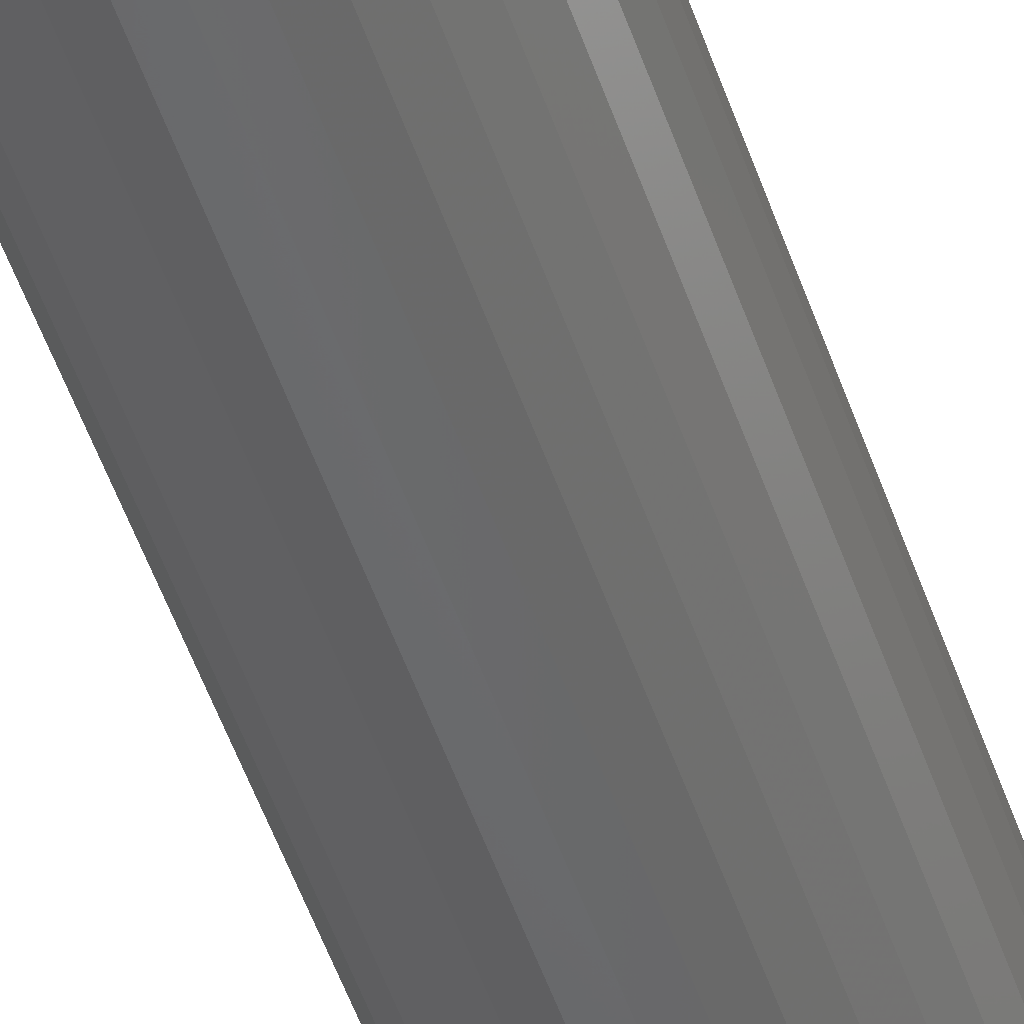
<metadata>
{"format":"stl","ext":"stl","renderer":"f3d","projection":"perspective","resolution":1024,"background":"white","views":[{"elev":-51.1,"azim":18.5,"up":"+Y"}]}
</metadata>
<code>
# stl→obj: 384 verts, 760 faces
v 0.005674 0.06497 -0.5
v 0.01835 0.06372 -0.5
v -0.007 0.06372 -0.5
v -0.01919 0.06002 -0.5
v 0.03054 0.06002 -0.5
v -0.03042 0.05402 -0.5
v 0.04177 0.05402 -0.5
v -0.04026 0.04594 -0.5
v 0.05161 0.04594 -0.5
v -0.04834 0.03609 -0.5
v 0.05969 0.03609 -0.5
v 0.05161 -0.04594 -0.5
v -0.04026 -0.04594 -0.5
v 0.05969 -0.03609 -0.5
v -0.03042 -0.05402 -0.5
v 0.04177 -0.05402 -0.5
v -0.01919 -0.06002 -0.5
v 0.03054 -0.06002 -0.5
v -0.007 -0.06372 -0.5
v 0.01835 -0.06372 -0.5
v 0.005674 -0.06497 -0.5
v -0.04834 -0.03609 -0.5
v -0.05435 -0.02486 -0.5
v 0.0657 -0.02486 -0.5
v -0.05804 -0.01267 -0.5
v 0.06939 -0.01267 -0.5
v -0.05929 -8.286e-17 -0.5
v 0.07064 3.753e-17 -0.5
v -0.05804 0.01267 -0.5
v 0.06939 0.01267 -0.5
v -0.05435 0.02486 -0.5
v 0.0657 0.02486 -0.5
v 0.09408 -1.002e-16 -0.4766
v 0.09408 0 0.5
v 0.09238 -0.01725 -0.4766
v 0.09238 -0.01725 0.5
v 0.08735 -0.03383 -0.4766
v 0.08735 -0.03383 0.5
v 0.07918 -0.04911 -0.4766
v 0.07918 -0.04911 0.5
v 0.06819 -0.06251 -0.4766
v 0.06819 -0.06251 0.5
v 0.05479 -0.07351 -0.4766
v 0.05479 -0.07351 0.5
v 0.03951 -0.08168 -0.4766
v 0.03951 -0.08168 0.5
v 0.02292 -0.08671 -0.4766
v 0.02292 -0.08671 0.5
v 0.005674 -0.0884 -0.4766
v 0.005674 -0.0884 0.5
v -0.01157 -0.08671 -0.4766
v -0.01157 -0.08671 0.5
v -0.02816 -0.08168 -0.4766
v -0.02816 -0.08168 0.5
v -0.04344 -0.07351 -0.4766
v -0.04344 -0.07351 0.5
v -0.05684 -0.06251 -0.4766
v -0.05684 -0.06251 0.5
v -0.06783 -0.04911 -0.4766
v -0.06783 -0.04911 0.5
v -0.076 -0.03383 -0.4766
v -0.076 -0.03383 0.5
v -0.08103 -0.01725 -0.4766
v -0.08103 -0.01725 0.5
v -0.08273 1.083e-17 -0.4766
v -0.08273 1.083e-17 0.5
v -0.08103 0.01725 -0.4766
v -0.08103 0.01725 0.5
v -0.076 0.03383 -0.4766
v -0.076 0.03383 0.5
v -0.06783 0.04911 -0.4766
v -0.06783 0.04911 0.5
v -0.05684 0.06251 -0.4766
v -0.05684 0.06251 0.5
v -0.04344 0.07351 -0.4766
v -0.04344 0.07351 0.5
v -0.02816 0.08168 -0.4766
v -0.02816 0.08168 0.5
v -0.01157 0.08671 -0.4766
v -0.01157 0.08671 0.5
v 0.005674 0.0884 -0.4766
v 0.005674 0.0884 0.5
v 0.02292 0.08671 -0.4766
v 0.02292 0.08671 0.5
v 0.03951 0.08168 -0.4766
v 0.03951 0.08168 0.5
v 0.05479 0.07351 -0.4766
v 0.05479 0.07351 0.5
v 0.06819 0.06251 -0.4766
v 0.06819 0.06251 0.5
v 0.07918 0.04911 -0.4766
v 0.07918 0.04911 0.5
v 0.08735 0.03383 -0.4766
v 0.08735 0.03383 0.5
v 0.09238 0.01725 -0.4766
v 0.09238 0.01725 0.5
v -0.08228 -1.249e-16 -0.4811
v -0.08059 0.01716 -0.4811
v -0.08095 -1.388e-16 -0.4855
v -0.07928 0.0169 -0.4855
v -0.07878 -1.318e-16 -0.4896
v -0.07716 0.01648 -0.4896
v -0.07587 -1.18e-16 -0.4931
v -0.0743 0.01591 -0.4931
v -0.07231 -1.18e-16 -0.4961
v -0.07082 0.01521 -0.4961
v -0.06826 -1.11e-16 -0.4982
v -0.06684 0.01442 -0.4982
v -0.06387 -1.11e-16 -0.4995
v -0.06253 0.01357 -0.4995
v 0.09194 0.01716 -0.4811
v 0.09363 9.021e-17 -0.4811
v 0.09063 0.0169 -0.4855
v 0.09229 9.021e-17 -0.4855
v 0.08851 0.01648 -0.4896
v 0.09013 8.327e-17 -0.4896
v 0.08565 0.01591 -0.4931
v 0.08721 9.021e-17 -0.4931
v 0.08216 0.01521 -0.4961
v 0.08366 6.939e-17 -0.4961
v 0.07819 0.01442 -0.4982
v 0.07961 6.939e-17 -0.4982
v 0.07388 0.01357 -0.4995
v 0.07521 6.939e-17 -0.4995
v 0.08693 0.03366 -0.4811
v 0.0857 0.03315 -0.4855
v 0.0837 0.03232 -0.4896
v 0.08101 0.0312 -0.4931
v 0.07773 0.02984 -0.4961
v 0.07398 0.02829 -0.4982
v 0.06992 0.02661 -0.4995
v 0.07881 0.04886 -0.4811
v 0.0777 0.04812 -0.4855
v 0.0759 0.04692 -0.4896
v 0.07347 0.0453 -0.4931
v 0.07052 0.04333 -0.4961
v 0.06715 0.04108 -0.4982
v 0.06349 0.03863 -0.4995
v 0.06787 0.06219 -0.4811
v 0.06692 0.06125 -0.4855
v 0.06539 0.05972 -0.4896
v 0.06333 0.05766 -0.4931
v 0.06082 0.05515 -0.4961
v 0.05796 0.05228 -0.4982
v 0.05485 0.04917 -0.4995
v 0.05454 0.07313 -0.4811
v 0.0538 0.07202 -0.4855
v 0.05259 0.07022 -0.4896
v 0.05098 0.0678 -0.4931
v 0.049 0.06484 -0.4961
v 0.04675 0.06148 -0.4982
v 0.04431 0.05782 -0.4995
v 0.03933 0.08126 -0.4811
v 0.03882 0.08003 -0.4855
v 0.03799 0.07803 -0.4896
v 0.03688 0.07533 -0.4931
v 0.03552 0.07205 -0.4961
v 0.03397 0.06831 -0.4982
v 0.03229 0.06425 -0.4995
v 0.02283 0.08626 -0.4811
v 0.02257 0.08496 -0.4855
v 0.02215 0.08283 -0.4896
v 0.02158 0.07997 -0.4931
v 0.02089 0.07649 -0.4961
v 0.0201 0.07252 -0.4982
v 0.01924 0.0682 -0.4995
v 0.005674 0.08795 -0.4811
v 0.005674 0.08662 -0.4855
v 0.005674 0.08445 -0.4896
v 0.005674 0.08154 -0.4931
v 0.005674 0.07799 -0.4961
v 0.005674 0.07394 -0.4982
v 0.005674 0.06954 -0.4995
v -0.01148 0.08626 -0.4811
v -0.01122 0.08496 -0.4855
v -0.0108 0.08283 -0.4896
v -0.01023 0.07997 -0.4931
v -0.00954 0.07649 -0.4961
v -0.00875 0.07252 -0.4982
v -0.007892 0.0682 -0.4995
v -0.02798 0.08126 -0.4811
v -0.02747 0.08003 -0.4855
v -0.02665 0.07803 -0.4896
v -0.02553 0.07533 -0.4931
v -0.02417 0.07205 -0.4961
v -0.02262 0.06831 -0.4982
v -0.02094 0.06425 -0.4995
v -0.04319 0.07313 -0.4811
v -0.04245 0.07202 -0.4855
v -0.04125 0.07022 -0.4896
v -0.03963 0.0678 -0.4931
v -0.03765 0.06484 -0.4961
v -0.0354 0.06148 -0.4982
v -0.03296 0.05782 -0.4995
v -0.05652 0.06219 -0.4811
v -0.05558 0.06125 -0.4855
v -0.05404 0.05972 -0.4896
v -0.05198 0.05766 -0.4931
v -0.04947 0.05515 -0.4961
v -0.04661 0.05228 -0.4982
v -0.0435 0.04917 -0.4995
v -0.06746 0.04886 -0.4811
v -0.06635 0.04812 -0.4855
v -0.06455 0.04692 -0.4896
v -0.06212 0.0453 -0.4931
v -0.05917 0.04333 -0.4961
v -0.0558 0.04108 -0.4982
v -0.05215 0.03863 -0.4995
v -0.07558 0.03366 -0.4811
v -0.07435 0.03315 -0.4855
v -0.07235 0.03232 -0.4896
v -0.06966 0.0312 -0.4931
v -0.06638 0.02984 -0.4961
v -0.06263 0.02829 -0.4982
v -0.05857 0.02661 -0.4995
v 0.09194 -0.01716 -0.4811
v 0.09063 -0.0169 -0.4855
v 0.08851 -0.01648 -0.4896
v 0.08565 -0.01591 -0.4931
v 0.08216 -0.01521 -0.4961
v 0.07819 -0.01442 -0.4982
v 0.07388 -0.01357 -0.4995
v -0.08059 -0.01716 -0.4811
v -0.07928 -0.0169 -0.4855
v -0.07716 -0.01648 -0.4896
v -0.0743 -0.01591 -0.4931
v -0.07082 -0.01521 -0.4961
v -0.06684 -0.01442 -0.4982
v -0.06253 -0.01357 -0.4995
v -0.07558 -0.03366 -0.4811
v -0.07435 -0.03315 -0.4855
v -0.07235 -0.03232 -0.4896
v -0.06966 -0.0312 -0.4931
v -0.06638 -0.02984 -0.4961
v -0.06263 -0.02829 -0.4982
v -0.05857 -0.02661 -0.4995
v -0.06746 -0.04886 -0.4811
v -0.06635 -0.04812 -0.4855
v -0.06455 -0.04692 -0.4896
v -0.06212 -0.0453 -0.4931
v -0.05917 -0.04333 -0.4961
v -0.0558 -0.04108 -0.4982
v -0.05215 -0.03863 -0.4995
v -0.05652 -0.06219 -0.4811
v -0.05558 -0.06125 -0.4855
v -0.05404 -0.05972 -0.4896
v -0.05198 -0.05766 -0.4931
v -0.04947 -0.05515 -0.4961
v -0.04661 -0.05228 -0.4982
v -0.0435 -0.04917 -0.4995
v -0.04319 -0.07313 -0.4811
v -0.04245 -0.07202 -0.4855
v -0.04125 -0.07022 -0.4896
v -0.03963 -0.0678 -0.4931
v -0.03765 -0.06484 -0.4961
v -0.0354 -0.06148 -0.4982
v -0.03296 -0.05782 -0.4995
v -0.02798 -0.08126 -0.4811
v -0.02747 -0.08003 -0.4855
v -0.02665 -0.07803 -0.4896
v -0.02553 -0.07533 -0.4931
v -0.02417 -0.07205 -0.4961
v -0.02262 -0.06831 -0.4982
v -0.02094 -0.06425 -0.4995
v -0.01148 -0.08626 -0.4811
v -0.01122 -0.08496 -0.4855
v -0.0108 -0.08283 -0.4896
v -0.01023 -0.07997 -0.4931
v -0.00954 -0.07649 -0.4961
v -0.00875 -0.07252 -0.4982
v -0.007892 -0.0682 -0.4995
v 0.005674 -0.08795 -0.4811
v 0.005674 -0.08662 -0.4855
v 0.005674 -0.08445 -0.4896
v 0.005674 -0.08154 -0.4931
v 0.005674 -0.07799 -0.4961
v 0.005674 -0.07394 -0.4982
v 0.005674 -0.06954 -0.4995
v 0.02283 -0.08626 -0.4811
v 0.02257 -0.08496 -0.4855
v 0.02215 -0.08283 -0.4896
v 0.02158 -0.07997 -0.4931
v 0.02089 -0.07649 -0.4961
v 0.0201 -0.07252 -0.4982
v 0.01924 -0.0682 -0.4995
v 0.03933 -0.08126 -0.4811
v 0.03882 -0.08003 -0.4855
v 0.03799 -0.07803 -0.4896
v 0.03688 -0.07533 -0.4931
v 0.03552 -0.07205 -0.4961
v 0.03397 -0.06831 -0.4982
v 0.03229 -0.06425 -0.4995
v 0.05454 -0.07313 -0.4811
v 0.0538 -0.07202 -0.4855
v 0.05259 -0.07022 -0.4896
v 0.05098 -0.0678 -0.4931
v 0.049 -0.06484 -0.4961
v 0.04675 -0.06148 -0.4982
v 0.04431 -0.05782 -0.4995
v 0.06787 -0.06219 -0.4811
v 0.06692 -0.06125 -0.4855
v 0.06539 -0.05972 -0.4896
v 0.06333 -0.05766 -0.4931
v 0.06082 -0.05515 -0.4961
v 0.05796 -0.05228 -0.4982
v 0.05485 -0.04917 -0.4995
v 0.07881 -0.04886 -0.4811
v 0.0777 -0.04812 -0.4855
v 0.0759 -0.04692 -0.4896
v 0.07347 -0.0453 -0.4931
v 0.07052 -0.04333 -0.4961
v 0.06715 -0.04108 -0.4982
v 0.06349 -0.03863 -0.4995
v 0.08693 -0.03366 -0.4811
v 0.0857 -0.03315 -0.4855
v 0.0837 -0.03232 -0.4896
v 0.08101 -0.0312 -0.4931
v 0.07773 -0.02984 -0.4961
v 0.07398 -0.02829 -0.4982
v 0.06992 -0.02661 -0.4995
v -0.08273 1.083e-17 0.7344
v -0.08273 1.083e-17 0.75
v -0.08103 0.01725 0.7344
v -0.08103 0.01725 0.75
v -0.076 0.03383 0.7344
v -0.076 0.03383 0.75
v -0.06783 0.04911 0.7344
v -0.06783 0.04911 0.75
v -0.05684 0.06251 0.7344
v -0.05684 0.06251 0.75
v -0.04344 0.07351 0.7344
v -0.04344 0.07351 0.75
v -0.02816 0.08168 0.7344
v -0.02816 0.08168 0.75
v -0.01157 0.08671 0.7344
v -0.01157 0.08671 0.75
v 0.005674 0.0884 0.7344
v 0.005674 0.0884 0.75
v 0.02292 0.08671 0.7344
v 0.02292 0.08671 0.75
v 0.03951 0.08168 0.7344
v 0.03951 0.08168 0.75
v 0.05479 0.07351 0.7344
v 0.05479 0.07351 0.75
v 0.06819 0.06251 0.7344
v 0.06819 0.06251 0.75
v 0.07918 0.04911 0.7344
v 0.07918 0.04911 0.75
v 0.08735 0.03383 0.7344
v 0.08735 0.03383 0.75
v 0.09238 0.01725 0.7344
v 0.09238 0.01725 0.75
v 0.09408 0 0.7344
v 0.09408 0 0.75
v 0.09238 -0.01725 0.7344
v 0.09238 -0.01725 0.75
v 0.08735 -0.03383 0.7344
v 0.08735 -0.03383 0.75
v 0.07918 -0.04911 0.7344
v 0.07918 -0.04911 0.75
v 0.06819 -0.06251 0.7344
v 0.06819 -0.06251 0.75
v 0.05479 -0.07351 0.7344
v 0.05479 -0.07351 0.75
v 0.03951 -0.08168 0.7344
v 0.03951 -0.08168 0.75
v 0.02292 -0.08671 0.7344
v 0.02292 -0.08671 0.75
v 0.005674 -0.0884 0.7344
v 0.005674 -0.0884 0.75
v -0.01157 -0.08671 0.7344
v -0.01157 -0.08671 0.75
v -0.02816 -0.08168 0.7344
v -0.02816 -0.08168 0.75
v -0.04344 -0.07351 0.7344
v -0.04344 -0.07351 0.75
v -0.05684 -0.06251 0.7344
v -0.05684 -0.06251 0.75
v -0.06783 -0.04911 0.7344
v -0.06783 -0.04911 0.75
v -0.076 -0.03383 0.7344
v -0.076 -0.03383 0.75
v -0.08103 -0.01725 0.7344
v -0.08103 -0.01725 0.75
f 1 2 3
f 4 3 2
f 5 4 2
f 6 4 5
f 7 6 5
f 8 6 7
f 9 8 7
f 10 8 9
f 11 10 9
f 12 13 14
f 15 13 12
f 16 15 12
f 17 15 16
f 18 17 16
f 19 17 18
f 20 19 18
f 21 19 20
f 13 22 14
f 14 22 23
f 14 23 24
f 24 23 25
f 24 25 26
f 26 25 27
f 26 27 28
f 28 27 29
f 28 29 30
f 30 29 31
f 30 31 32
f 32 31 10
f 32 10 11
f 33 34 35
f 35 34 36
f 35 36 37
f 37 36 38
f 37 38 39
f 39 38 40
f 39 40 41
f 41 40 42
f 41 42 43
f 43 42 44
f 43 44 45
f 45 44 46
f 45 46 47
f 47 46 48
f 47 48 49
f 49 48 50
f 49 50 51
f 51 50 52
f 51 52 53
f 53 52 54
f 53 54 55
f 55 54 56
f 55 56 57
f 57 56 58
f 57 58 59
f 59 58 60
f 59 60 61
f 61 60 62
f 61 62 63
f 63 62 64
f 63 64 65
f 65 64 66
f 65 66 67
f 67 66 68
f 67 68 69
f 69 68 70
f 69 70 71
f 71 70 72
f 71 72 73
f 73 72 74
f 73 74 75
f 75 74 76
f 75 76 77
f 77 76 78
f 77 78 79
f 79 78 80
f 79 80 81
f 81 80 82
f 81 82 83
f 83 82 84
f 83 84 85
f 85 84 86
f 85 86 87
f 87 86 88
f 87 88 89
f 89 88 90
f 89 90 91
f 91 90 92
f 91 92 93
f 93 92 94
f 93 94 95
f 95 94 96
f 95 96 33
f 33 96 34
f 65 67 97
f 97 67 98
f 97 98 99
f 99 98 100
f 99 100 101
f 101 100 102
f 101 102 103
f 103 102 104
f 103 104 105
f 105 104 106
f 105 106 107
f 107 106 108
f 107 108 109
f 109 108 110
f 109 110 27
f 27 110 29
f 95 33 111
f 111 33 112
f 111 112 113
f 113 112 114
f 113 114 115
f 115 114 116
f 115 116 117
f 117 116 118
f 117 118 119
f 119 118 120
f 119 120 121
f 121 120 122
f 121 122 123
f 123 122 124
f 123 124 30
f 30 124 28
f 93 95 125
f 125 95 111
f 125 111 126
f 126 111 113
f 126 113 127
f 127 113 115
f 127 115 128
f 128 115 117
f 128 117 129
f 129 117 119
f 129 119 130
f 130 119 121
f 130 121 131
f 131 121 123
f 131 123 32
f 32 123 30
f 91 93 132
f 132 93 125
f 132 125 133
f 133 125 126
f 133 126 134
f 134 126 127
f 134 127 135
f 135 127 128
f 135 128 136
f 136 128 129
f 136 129 137
f 137 129 130
f 137 130 138
f 138 130 131
f 138 131 11
f 11 131 32
f 89 91 139
f 139 91 132
f 139 132 140
f 140 132 133
f 140 133 141
f 141 133 134
f 141 134 142
f 142 134 135
f 142 135 143
f 143 135 136
f 143 136 144
f 144 136 137
f 144 137 145
f 145 137 138
f 145 138 9
f 9 138 11
f 87 89 146
f 146 89 139
f 146 139 147
f 147 139 140
f 147 140 148
f 148 140 141
f 148 141 149
f 149 141 142
f 149 142 150
f 150 142 143
f 150 143 151
f 151 143 144
f 151 144 152
f 152 144 145
f 152 145 7
f 7 145 9
f 85 87 153
f 153 87 146
f 153 146 154
f 154 146 147
f 154 147 155
f 155 147 148
f 155 148 156
f 156 148 149
f 156 149 157
f 157 149 150
f 157 150 158
f 158 150 151
f 158 151 159
f 159 151 152
f 159 152 5
f 5 152 7
f 83 85 160
f 160 85 153
f 160 153 161
f 161 153 154
f 161 154 162
f 162 154 155
f 162 155 163
f 163 155 156
f 163 156 164
f 164 156 157
f 164 157 165
f 165 157 158
f 165 158 166
f 166 158 159
f 166 159 2
f 2 159 5
f 81 83 167
f 167 83 160
f 167 160 168
f 168 160 161
f 168 161 169
f 169 161 162
f 169 162 170
f 170 162 163
f 170 163 171
f 171 163 164
f 171 164 172
f 172 164 165
f 172 165 173
f 173 165 166
f 173 166 1
f 1 166 2
f 79 81 174
f 174 81 167
f 174 167 175
f 175 167 168
f 175 168 176
f 176 168 169
f 176 169 177
f 177 169 170
f 177 170 178
f 178 170 171
f 178 171 179
f 179 171 172
f 179 172 180
f 180 172 173
f 180 173 3
f 3 173 1
f 77 79 181
f 181 79 174
f 181 174 182
f 182 174 175
f 182 175 183
f 183 175 176
f 183 176 184
f 184 176 177
f 184 177 185
f 185 177 178
f 185 178 186
f 186 178 179
f 186 179 187
f 187 179 180
f 187 180 4
f 4 180 3
f 75 77 188
f 188 77 181
f 188 181 189
f 189 181 182
f 189 182 190
f 190 182 183
f 190 183 191
f 191 183 184
f 191 184 192
f 192 184 185
f 192 185 193
f 193 185 186
f 193 186 194
f 194 186 187
f 194 187 6
f 6 187 4
f 73 75 195
f 195 75 188
f 195 188 196
f 196 188 189
f 196 189 197
f 197 189 190
f 197 190 198
f 198 190 191
f 198 191 199
f 199 191 192
f 199 192 200
f 200 192 193
f 200 193 201
f 201 193 194
f 201 194 8
f 8 194 6
f 71 73 202
f 202 73 195
f 202 195 203
f 203 195 196
f 203 196 204
f 204 196 197
f 204 197 205
f 205 197 198
f 205 198 206
f 206 198 199
f 206 199 207
f 207 199 200
f 207 200 208
f 208 200 201
f 208 201 10
f 10 201 8
f 69 71 209
f 209 71 202
f 209 202 210
f 210 202 203
f 210 203 211
f 211 203 204
f 211 204 212
f 212 204 205
f 212 205 213
f 213 205 206
f 213 206 214
f 214 206 207
f 214 207 215
f 215 207 208
f 215 208 31
f 31 208 10
f 67 69 98
f 98 69 209
f 98 209 100
f 100 209 210
f 100 210 102
f 102 210 211
f 102 211 104
f 104 211 212
f 104 212 106
f 106 212 213
f 106 213 108
f 108 213 214
f 108 214 110
f 110 214 215
f 110 215 29
f 29 215 31
f 33 35 112
f 112 35 216
f 112 216 114
f 114 216 217
f 114 217 116
f 116 217 218
f 116 218 118
f 118 218 219
f 118 219 120
f 120 219 220
f 120 220 122
f 122 220 221
f 122 221 124
f 124 221 222
f 124 222 28
f 28 222 26
f 63 65 223
f 223 65 97
f 223 97 224
f 224 97 99
f 224 99 225
f 225 99 101
f 225 101 226
f 226 101 103
f 226 103 227
f 227 103 105
f 227 105 228
f 228 105 107
f 228 107 229
f 229 107 109
f 229 109 25
f 25 109 27
f 61 63 230
f 230 63 223
f 230 223 231
f 231 223 224
f 231 224 232
f 232 224 225
f 232 225 233
f 233 225 226
f 233 226 234
f 234 226 227
f 234 227 235
f 235 227 228
f 235 228 236
f 236 228 229
f 236 229 23
f 23 229 25
f 59 61 237
f 237 61 230
f 237 230 238
f 238 230 231
f 238 231 239
f 239 231 232
f 239 232 240
f 240 232 233
f 240 233 241
f 241 233 234
f 241 234 242
f 242 234 235
f 242 235 243
f 243 235 236
f 243 236 22
f 22 236 23
f 57 59 244
f 244 59 237
f 244 237 245
f 245 237 238
f 245 238 246
f 246 238 239
f 246 239 247
f 247 239 240
f 247 240 248
f 248 240 241
f 248 241 249
f 249 241 242
f 249 242 250
f 250 242 243
f 250 243 13
f 13 243 22
f 55 57 251
f 251 57 244
f 251 244 252
f 252 244 245
f 252 245 253
f 253 245 246
f 253 246 254
f 254 246 247
f 254 247 255
f 255 247 248
f 255 248 256
f 256 248 249
f 256 249 257
f 257 249 250
f 257 250 15
f 15 250 13
f 53 55 258
f 258 55 251
f 258 251 259
f 259 251 252
f 259 252 260
f 260 252 253
f 260 253 261
f 261 253 254
f 261 254 262
f 262 254 255
f 262 255 263
f 263 255 256
f 263 256 264
f 264 256 257
f 264 257 17
f 17 257 15
f 51 53 265
f 265 53 258
f 265 258 266
f 266 258 259
f 266 259 267
f 267 259 260
f 267 260 268
f 268 260 261
f 268 261 269
f 269 261 262
f 269 262 270
f 270 262 263
f 270 263 271
f 271 263 264
f 271 264 19
f 19 264 17
f 49 51 272
f 272 51 265
f 272 265 273
f 273 265 266
f 273 266 274
f 274 266 267
f 274 267 275
f 275 267 268
f 275 268 276
f 276 268 269
f 276 269 277
f 277 269 270
f 277 270 278
f 278 270 271
f 278 271 21
f 21 271 19
f 47 49 279
f 279 49 272
f 279 272 280
f 280 272 273
f 280 273 281
f 281 273 274
f 281 274 282
f 282 274 275
f 282 275 283
f 283 275 276
f 283 276 284
f 284 276 277
f 284 277 285
f 285 277 278
f 285 278 20
f 20 278 21
f 45 47 286
f 286 47 279
f 286 279 287
f 287 279 280
f 287 280 288
f 288 280 281
f 288 281 289
f 289 281 282
f 289 282 290
f 290 282 283
f 290 283 291
f 291 283 284
f 291 284 292
f 292 284 285
f 292 285 18
f 18 285 20
f 43 45 293
f 293 45 286
f 293 286 294
f 294 286 287
f 294 287 295
f 295 287 288
f 295 288 296
f 296 288 289
f 296 289 297
f 297 289 290
f 297 290 298
f 298 290 291
f 298 291 299
f 299 291 292
f 299 292 16
f 16 292 18
f 41 43 300
f 300 43 293
f 300 293 301
f 301 293 294
f 301 294 302
f 302 294 295
f 302 295 303
f 303 295 296
f 303 296 304
f 304 296 297
f 304 297 305
f 305 297 298
f 305 298 306
f 306 298 299
f 306 299 12
f 12 299 16
f 39 41 307
f 307 41 300
f 307 300 308
f 308 300 301
f 308 301 309
f 309 301 302
f 309 302 310
f 310 302 303
f 310 303 311
f 311 303 304
f 311 304 312
f 312 304 305
f 312 305 313
f 313 305 306
f 313 306 14
f 14 306 12
f 37 39 314
f 314 39 307
f 314 307 315
f 315 307 308
f 315 308 316
f 316 308 309
f 316 309 317
f 317 309 310
f 317 310 318
f 318 310 311
f 318 311 319
f 319 311 312
f 319 312 320
f 320 312 313
f 320 313 24
f 24 313 14
f 35 37 216
f 216 37 314
f 216 314 217
f 217 314 315
f 217 315 218
f 218 315 316
f 218 316 219
f 219 316 317
f 219 317 220
f 220 317 318
f 220 318 221
f 221 318 319
f 221 319 222
f 222 319 320
f 222 320 26
f 26 320 24
f 80 84 82
f 84 80 78
f 84 78 86
f 86 78 76
f 86 76 88
f 88 76 74
f 88 74 90
f 42 56 44
f 44 56 54
f 44 54 46
f 46 54 52
f 46 52 48
f 48 52 50
f 90 74 92
f 92 74 72
f 92 72 94
f 94 72 70
f 94 70 96
f 96 70 68
f 96 68 34
f 34 68 66
f 34 66 36
f 36 66 64
f 36 64 38
f 38 64 62
f 38 62 40
f 40 62 60
f 40 60 42
f 42 60 58
f 42 58 56
f 321 322 323
f 323 322 324
f 323 324 325
f 325 324 326
f 325 326 327
f 327 326 328
f 327 328 329
f 329 328 330
f 329 330 331
f 331 330 332
f 331 332 333
f 333 332 334
f 333 334 335
f 335 334 336
f 335 336 337
f 337 336 338
f 337 338 339
f 339 338 340
f 339 340 341
f 341 340 342
f 341 342 343
f 343 342 344
f 343 344 345
f 345 344 346
f 345 346 347
f 347 346 348
f 347 348 349
f 349 348 350
f 349 350 351
f 351 350 352
f 351 352 353
f 353 352 354
f 353 354 355
f 355 354 356
f 355 356 357
f 357 356 358
f 357 358 359
f 359 358 360
f 359 360 361
f 361 360 362
f 361 362 363
f 363 362 364
f 363 364 365
f 365 364 366
f 365 366 367
f 367 366 368
f 367 368 369
f 369 368 370
f 369 370 371
f 371 370 372
f 371 372 373
f 373 372 374
f 373 374 375
f 375 374 376
f 375 376 377
f 377 376 378
f 377 378 379
f 379 378 380
f 379 380 381
f 381 380 382
f 381 382 383
f 383 382 384
f 383 384 321
f 321 384 322
f 337 339 335
f 333 335 339
f 341 333 339
f 331 333 341
f 343 331 341
f 329 331 343
f 345 329 343
f 363 375 361
f 373 375 363
f 365 373 363
f 371 373 365
f 367 371 365
f 369 371 367
f 375 377 361
f 361 377 379
f 361 379 359
f 359 379 381
f 359 381 357
f 357 381 383
f 357 383 355
f 355 383 321
f 355 321 353
f 353 321 323
f 353 323 351
f 351 323 325
f 351 325 349
f 349 325 327
f 349 327 347
f 347 327 329
f 347 329 345
f 336 340 338
f 340 336 334
f 340 334 342
f 342 334 332
f 342 332 344
f 344 332 330
f 344 330 346
f 362 376 364
f 364 376 374
f 364 374 366
f 366 374 372
f 366 372 368
f 368 372 370
f 346 330 348
f 348 330 328
f 348 328 350
f 350 328 326
f 350 326 352
f 352 326 324
f 352 324 354
f 354 324 322
f 354 322 356
f 356 322 384
f 356 384 358
f 358 384 382
f 358 382 360
f 360 382 380
f 360 380 362
f 362 380 378
f 362 378 376

</code>
